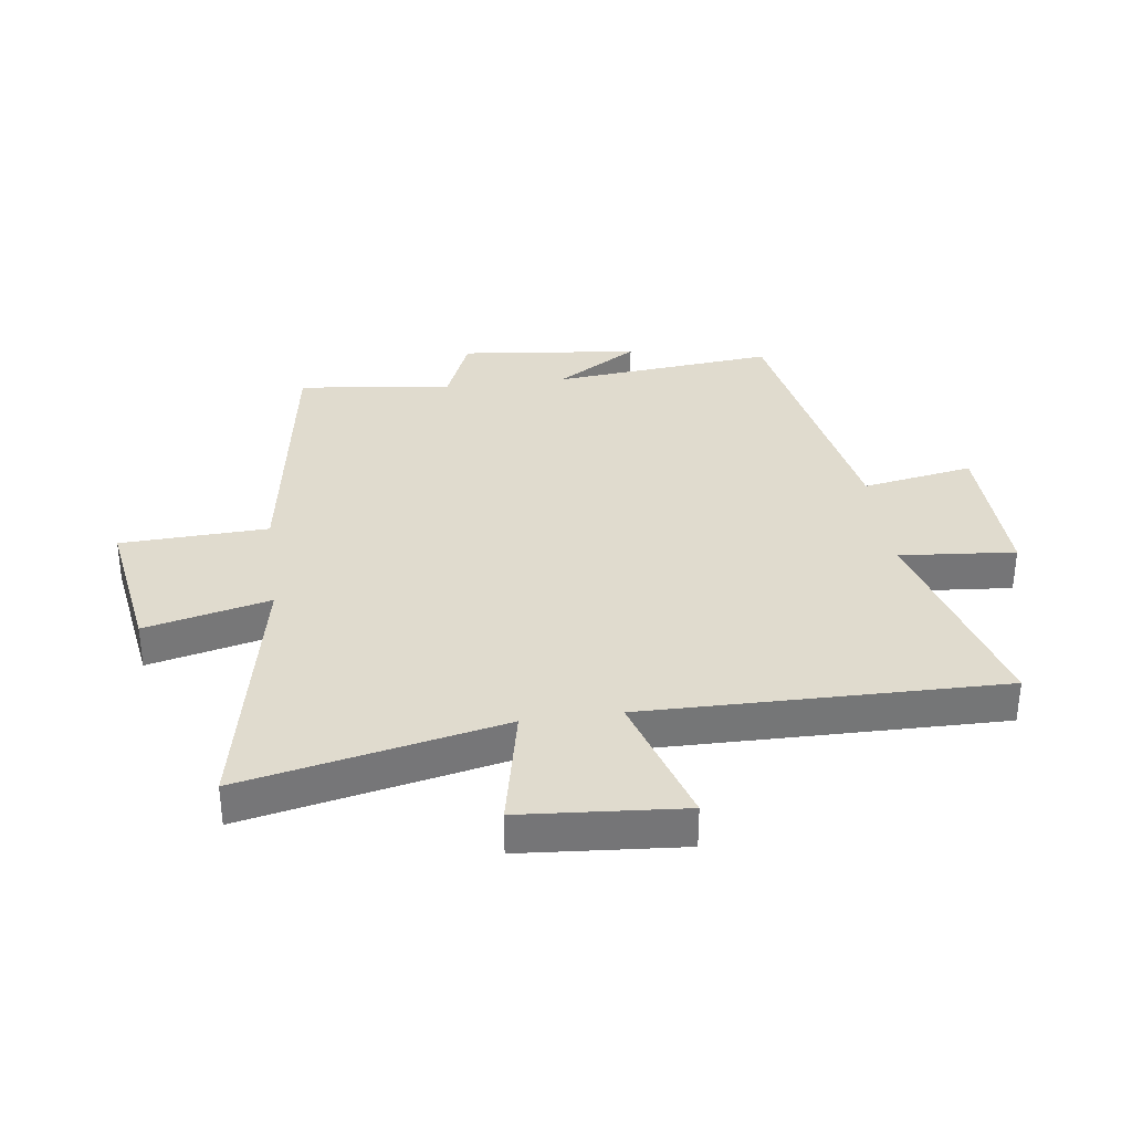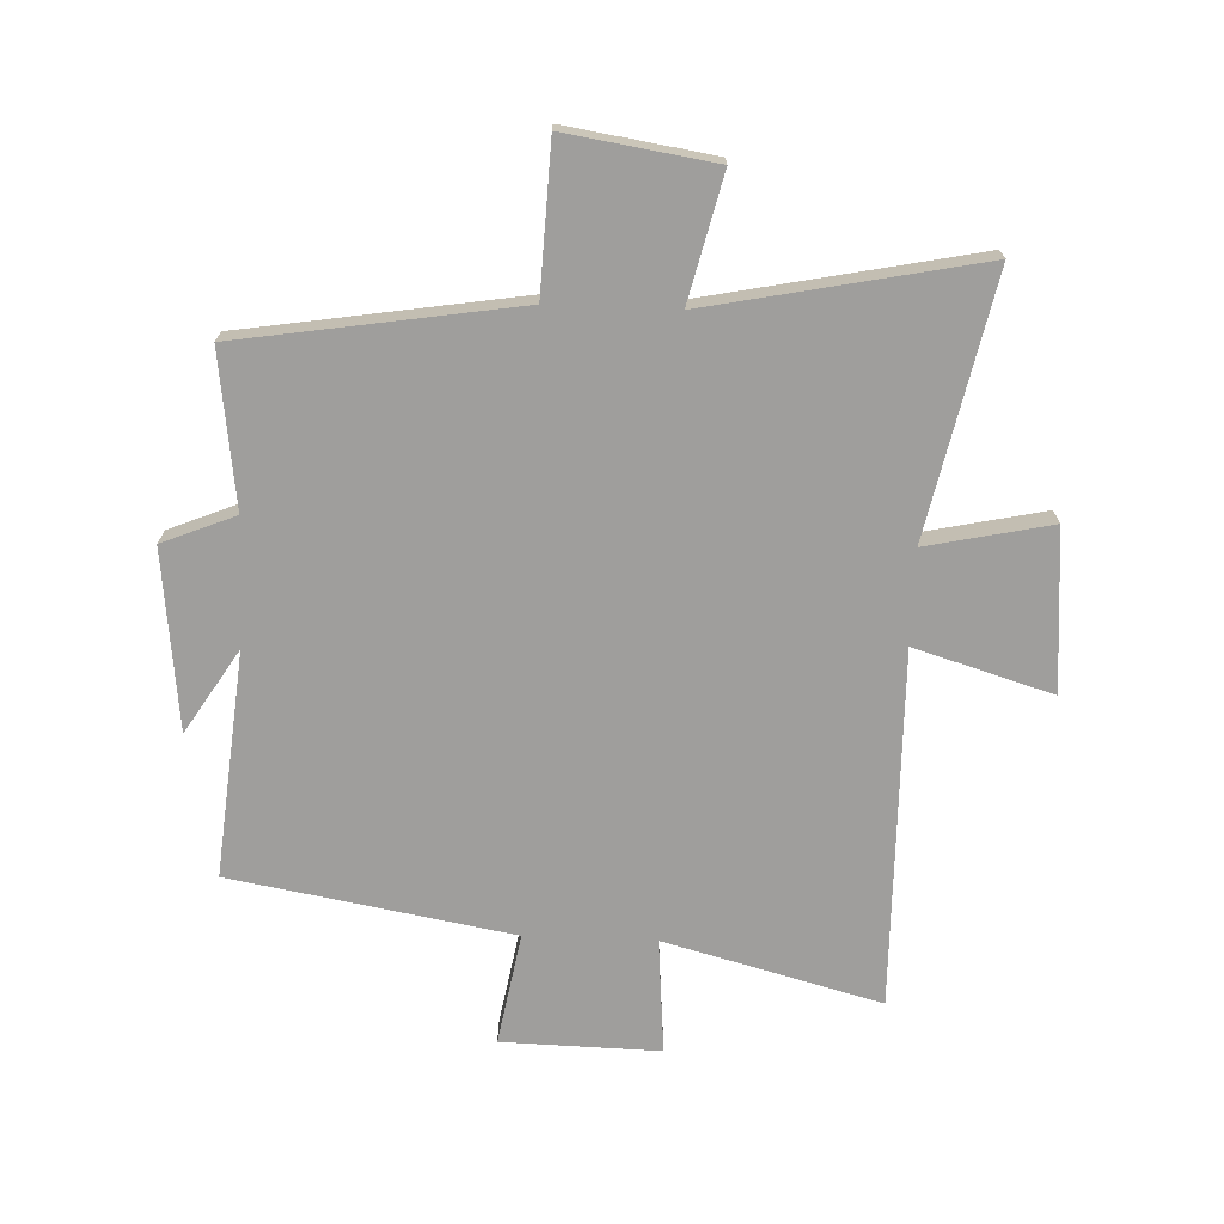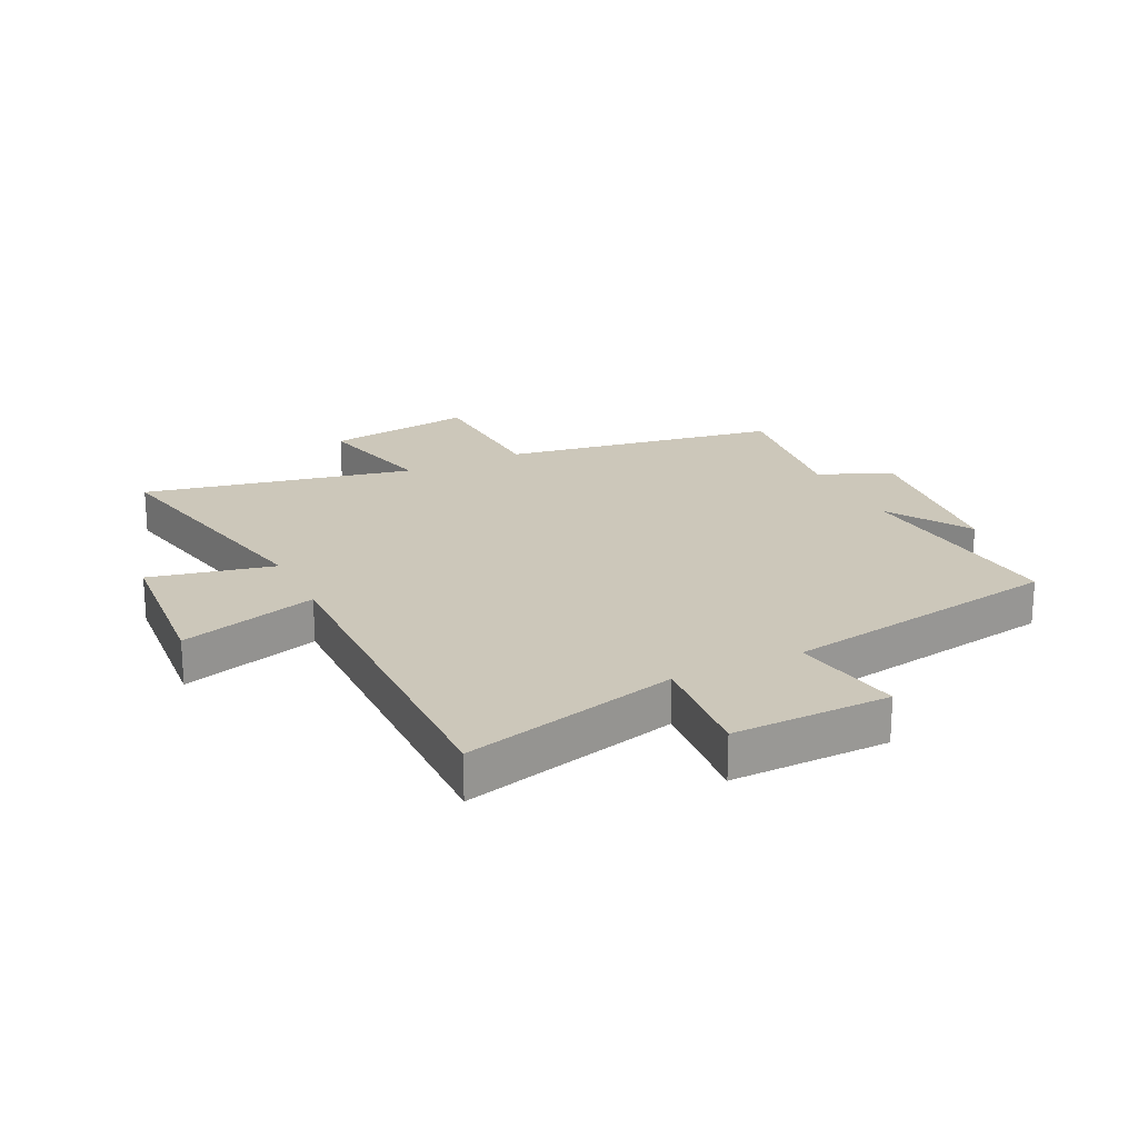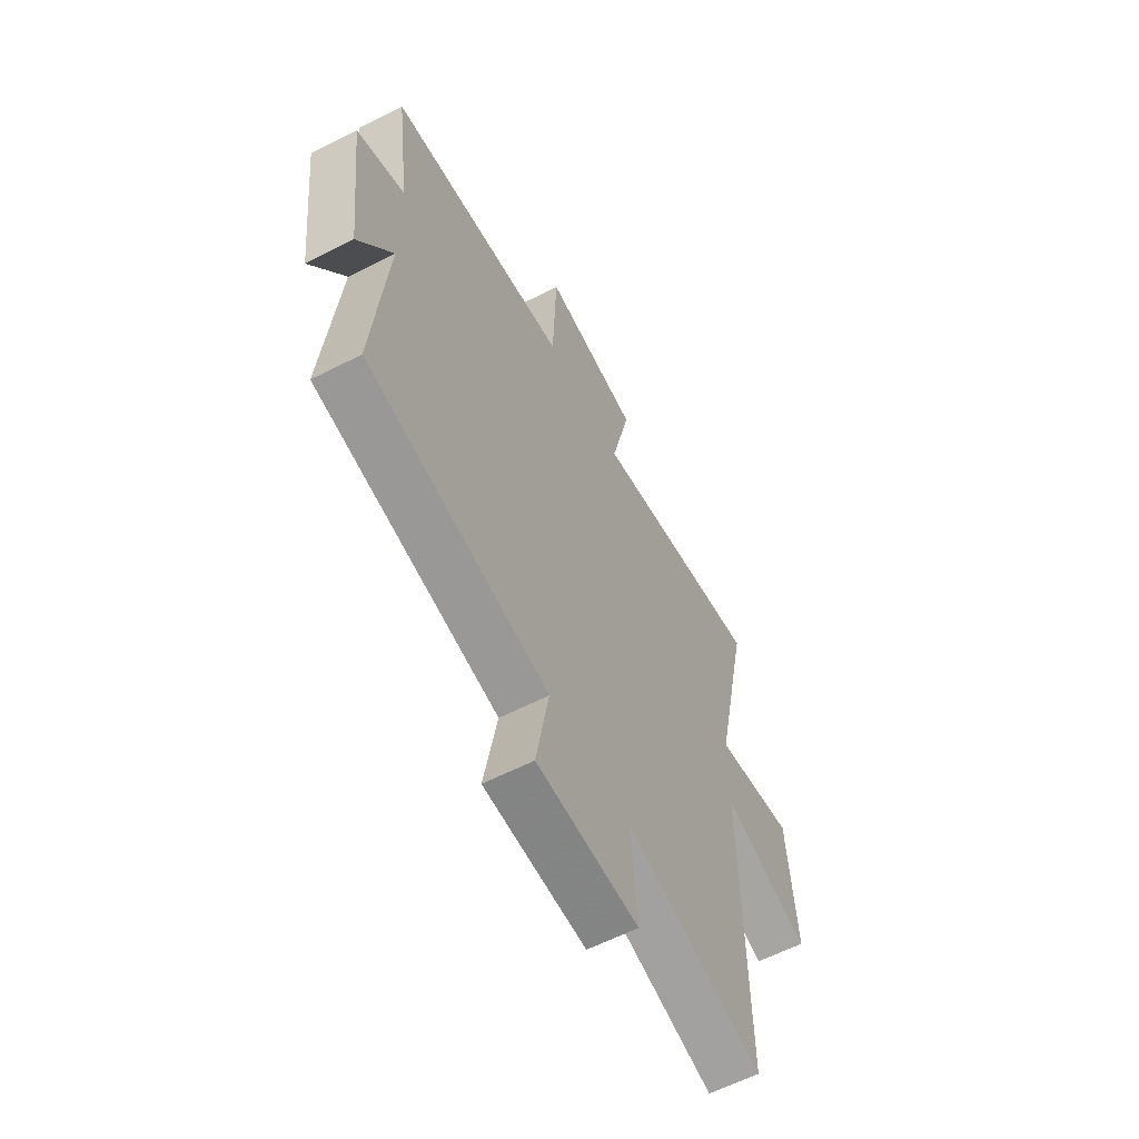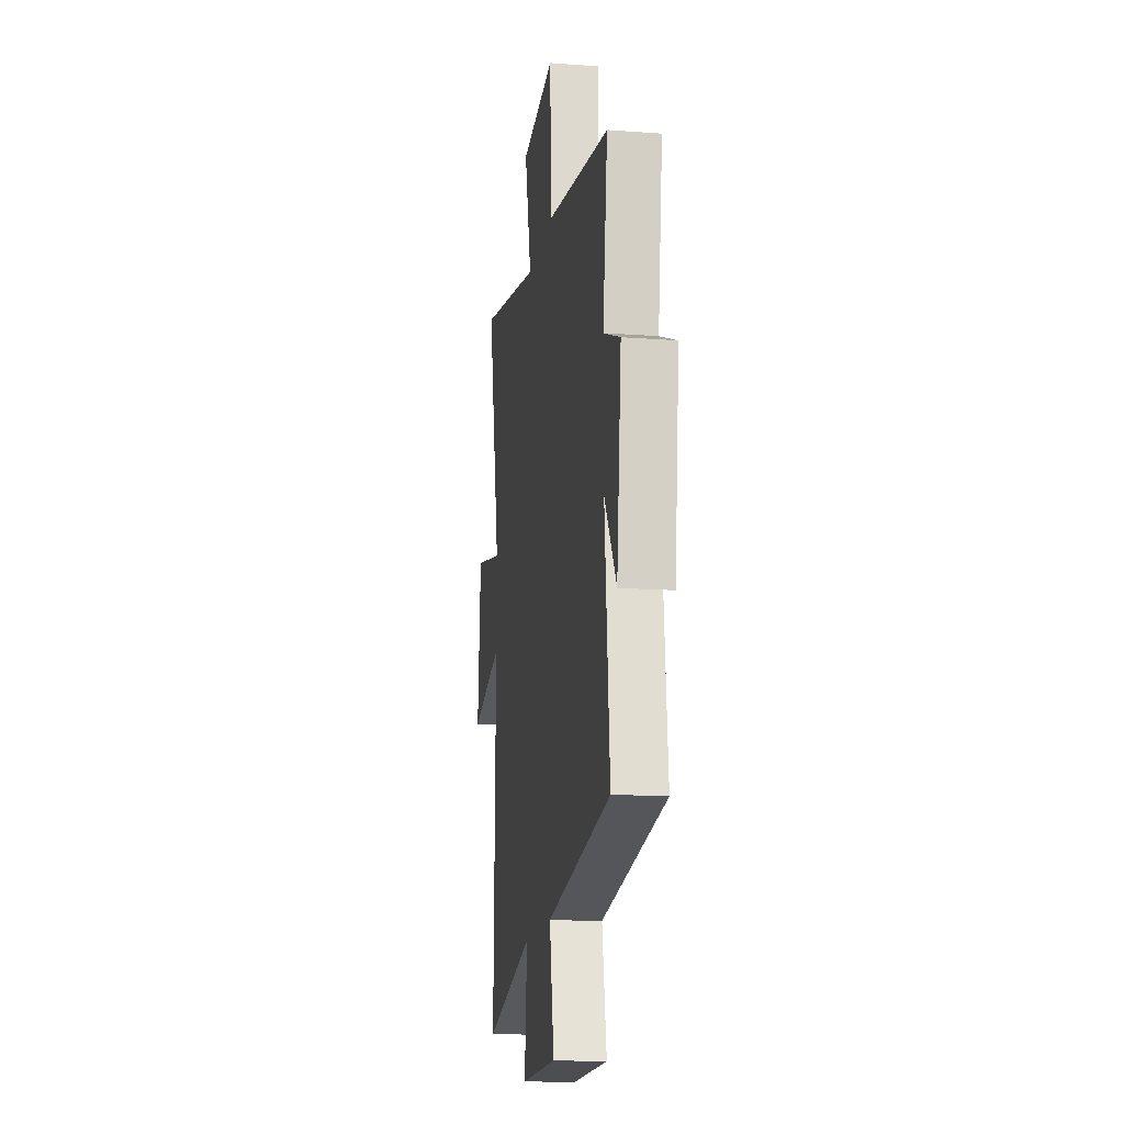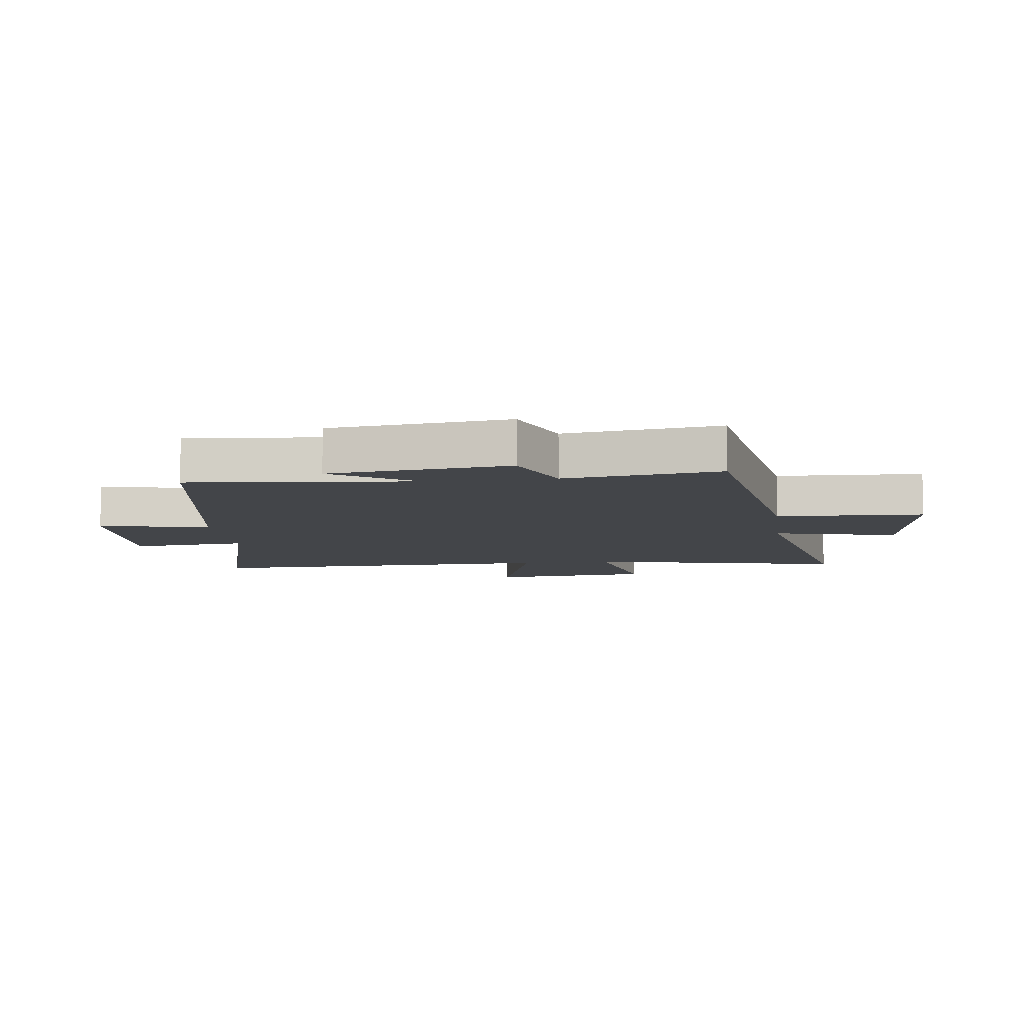
<metadata>
{"format":"obj","ext":"obj","renderer":"f3d","projection":"perspective","resolution":1024,"background":"white","views":[{"elev":33.7,"azim":82.2,"up":"+Y"},{"elev":-71.0,"azim":-2.3,"up":"+Y"},{"elev":21.3,"azim":154.2,"up":"+Y"},{"elev":-60.5,"azim":-62.5,"up":"+Z"},{"elev":-15.5,"azim":-98.9,"up":"+Z"},{"elev":-8.7,"azim":-82.9,"up":"+Y"}]}
</metadata>
<code>
v -0.534 0.07 0.426
v -0.069 0.07 0.5
v -0.059 0.07 0.747
v 0.189 0.07 0.709
v 0.139 0.07 0.5
v 0.592 0.07 0.592
v 0.5 0.07 0.158
v 0.708 0.07 0.203
v 0.73 0.07 -0.067
v 0.5 0.07 0.002
v 0.509 0.07 -0.595
v 0.148 0.07 -0.5
v 0.165 0.07 -0.693
v -0.099 0.07 -0.687
v -0.066 0.07 -0.5
v -0.536 0.07 -0.418
v -0.5 0.07 -0.042
v -0.588 0.07 -0.182
v -0.622 0.07 0.118
v -0.5 0.07 0.168
v -0.534 0 0.426
v -0.069 0 0.5
v -0.059 0 0.747
v 0.189 0 0.709
v 0.139 0 0.5
v 0.592 0 0.592
v 0.5 0 0.158
v 0.708 0 0.203
v 0.73 0 -0.067
v 0.5 0 0.002
v 0.509 0 -0.595
v 0.148 0 -0.5
v 0.165 0 -0.693
v -0.099 0 -0.687
v -0.066 0 -0.5
v -0.536 0 -0.418
v -0.5 0 -0.042
v -0.588 0 -0.182
v -0.622 0 0.118
v -0.5 0 0.168
f 17 18 19 20
f 15 16 17
f 15 17 20
f 12 13 14 15
f 12 15 20 1
f 10 11 12 1
f 7 8 9 10
f 5 6 7
f 5 7 10 1
f 2 3 4 5
f 1 2 5
f 40 39 38 37
f 37 36 35
f 40 37 35
f 35 34 33 32
f 21 40 35 32
f 21 32 31 30
f 30 29 28 27
f 27 26 25
f 21 30 27 25
f 25 24 23 22
f 25 22 21
f 1 21 22 2
f 2 22 23 3
f 3 23 24 4
f 4 24 25 5
f 5 25 26 6
f 6 26 27 7
f 7 27 28 8
f 8 28 29 9
f 9 29 30 10
f 10 30 31 11
f 11 31 32 12
f 12 32 33 13
f 13 33 34 14
f 14 34 35 15
f 15 35 36 16
f 16 36 37 17
f 17 37 38 18
f 18 38 39 19
f 19 39 40 20
f 20 40 21 1

</code>
